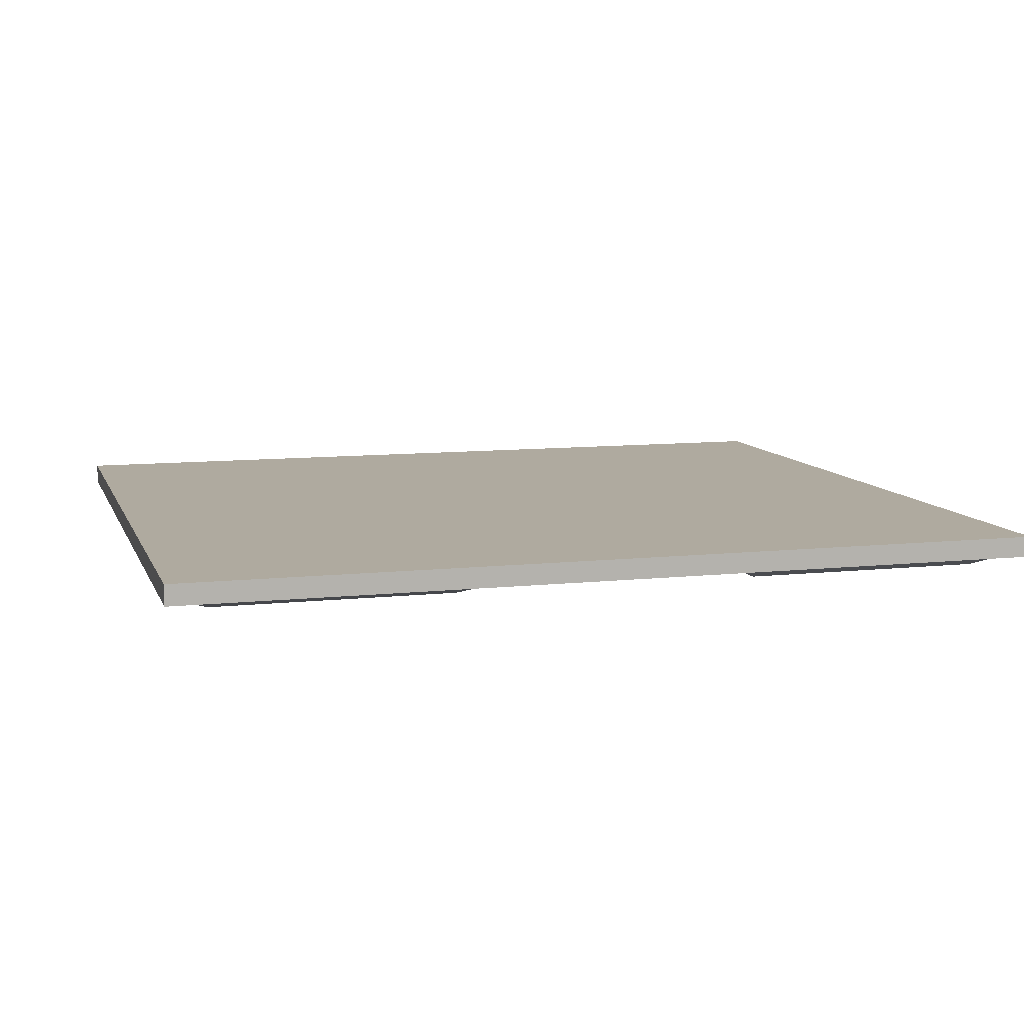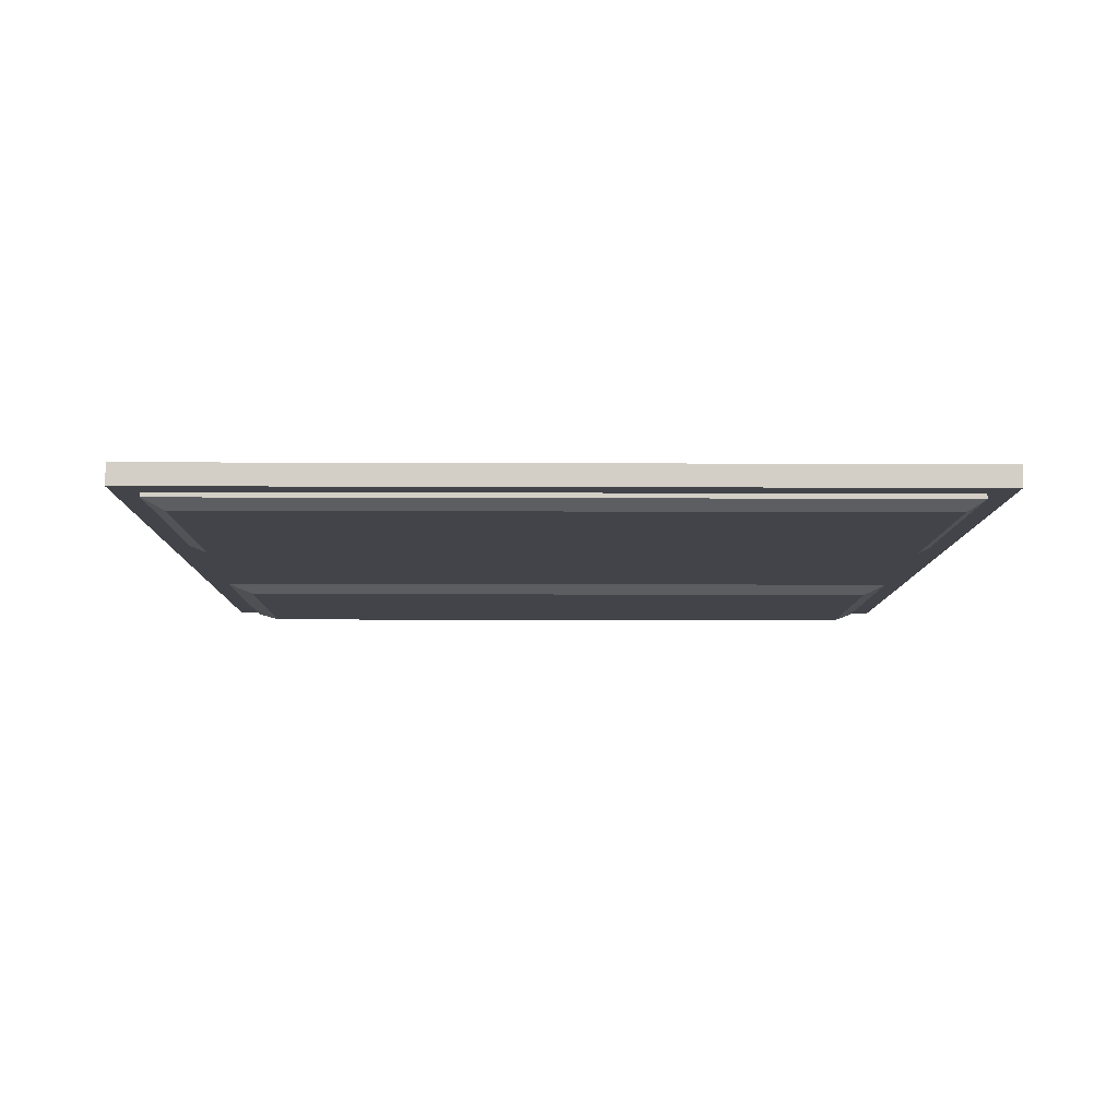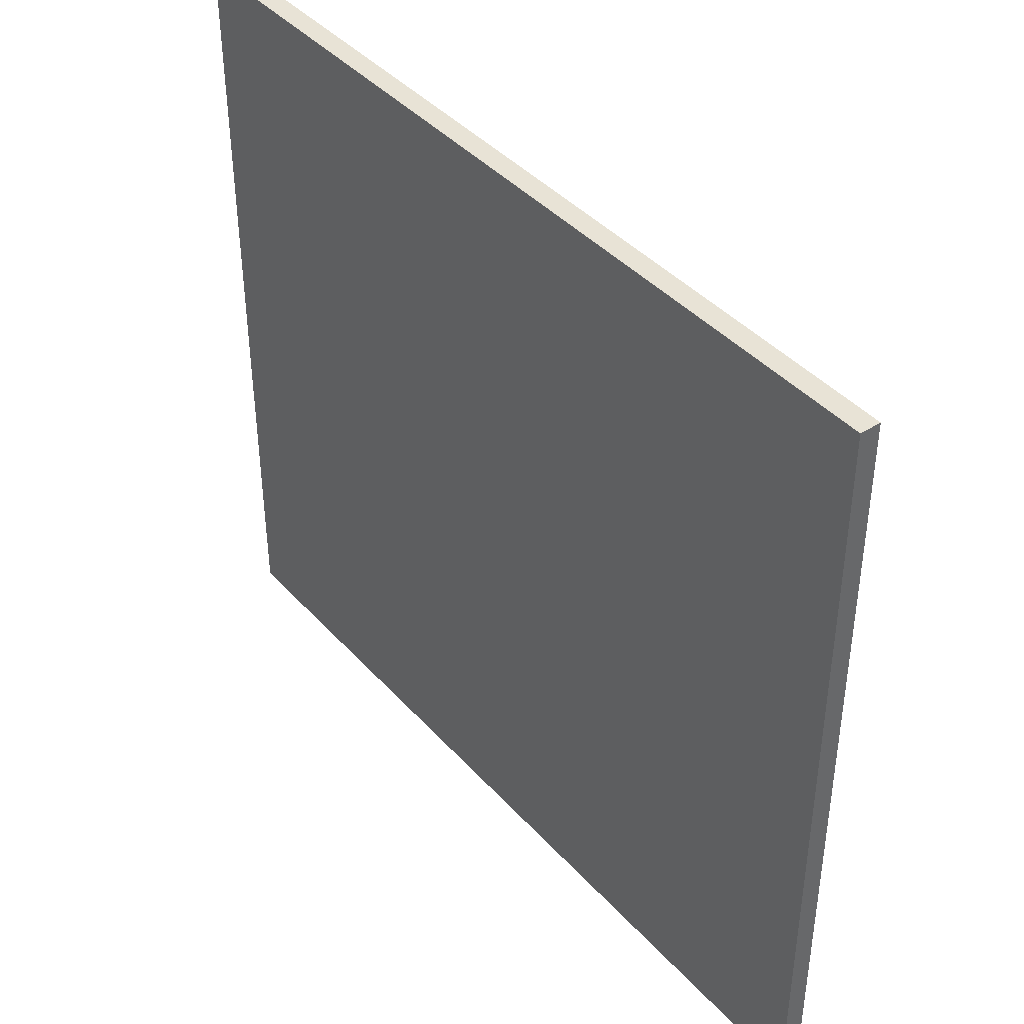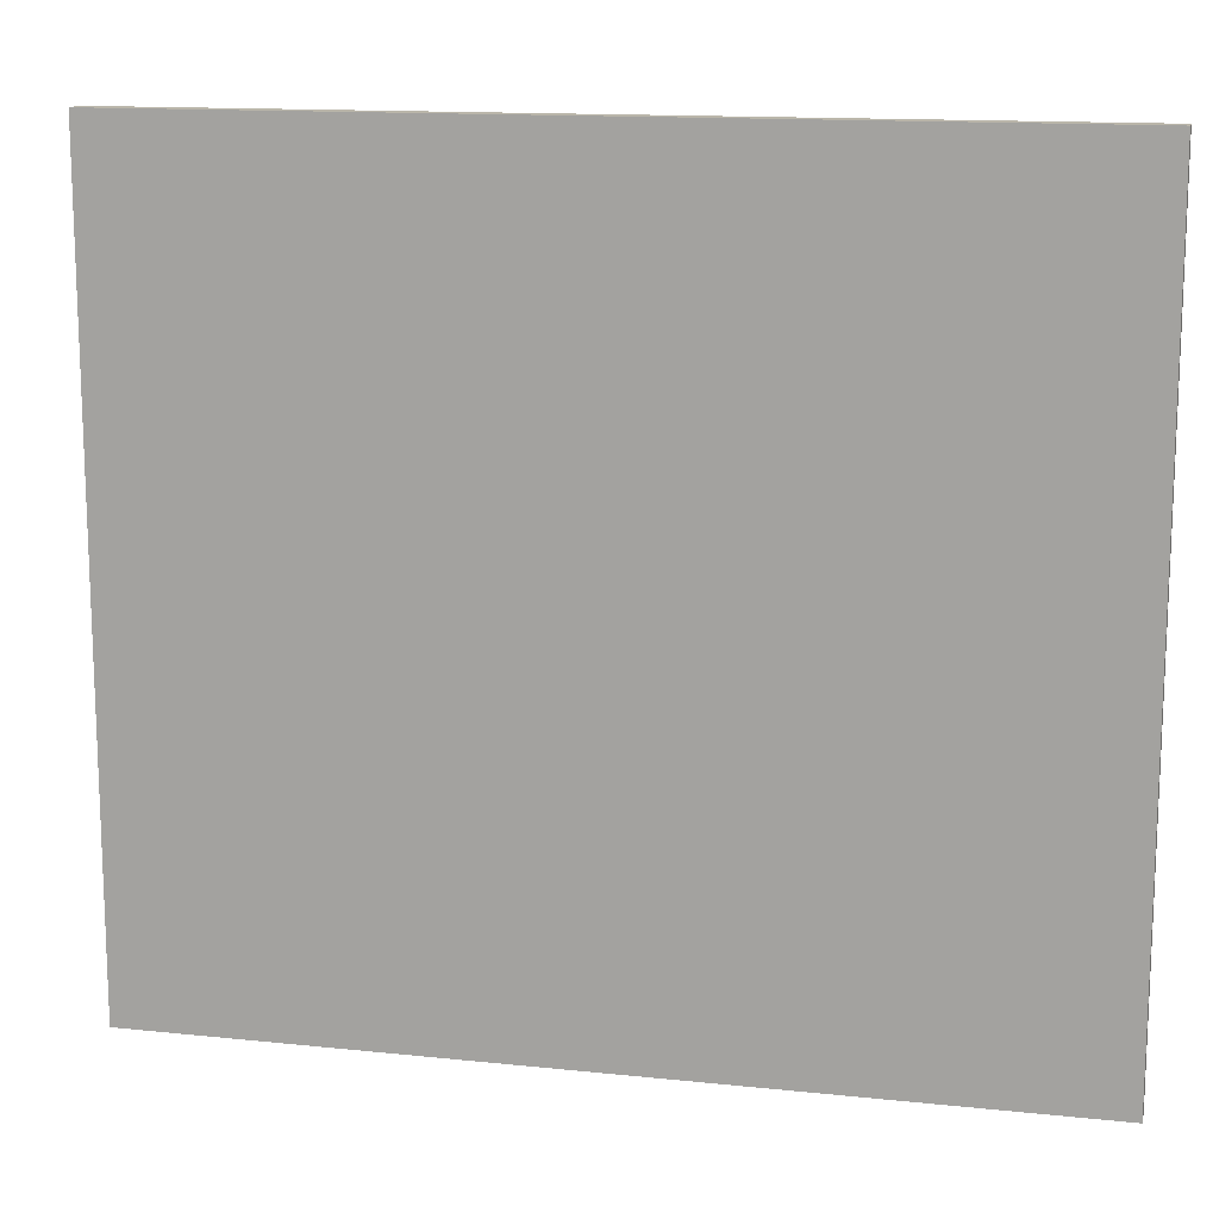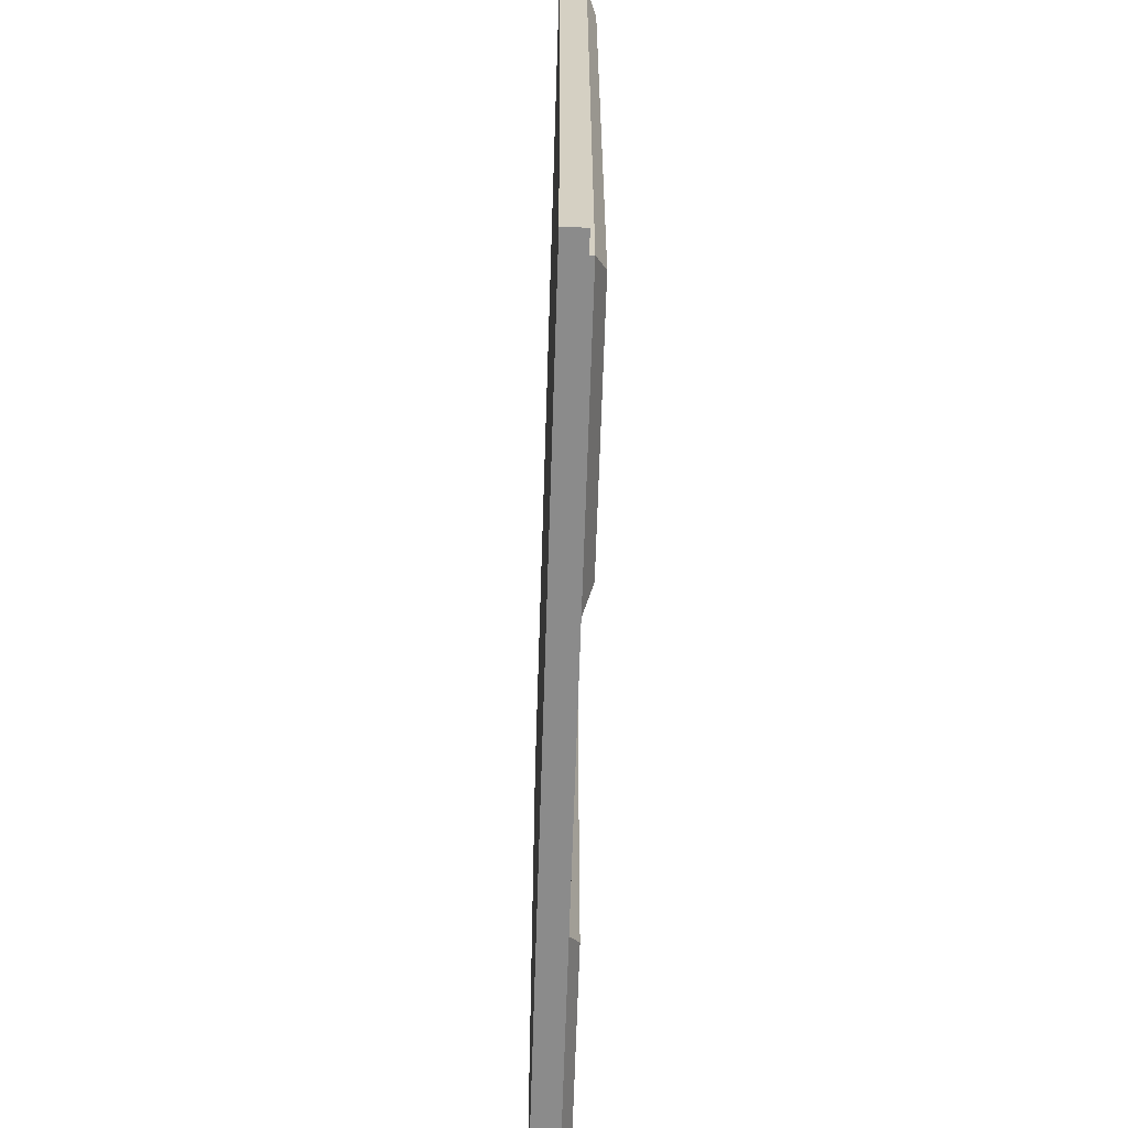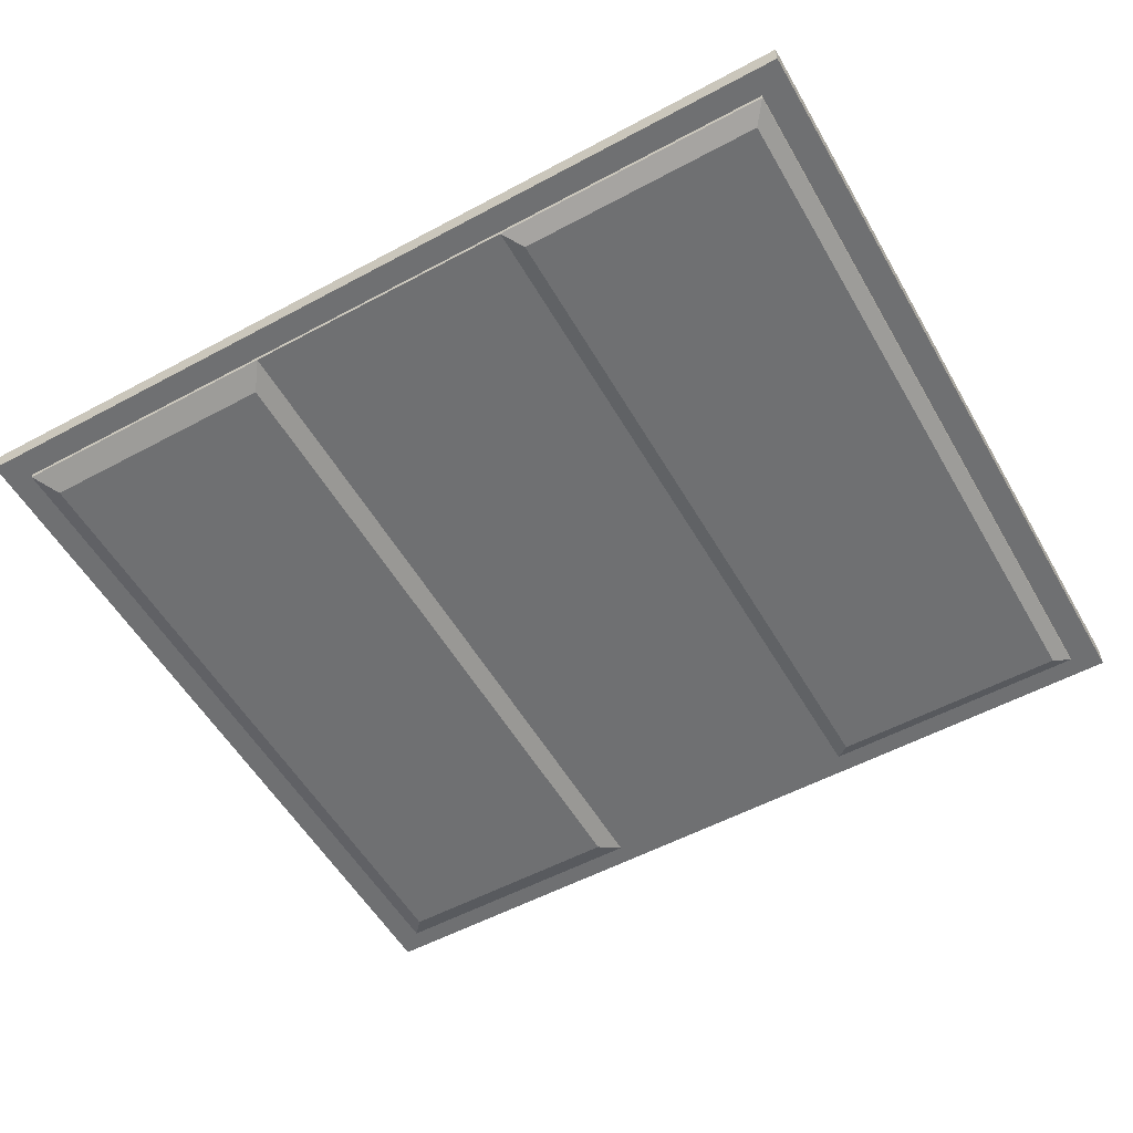
<metadata>
{"format":"obj","ext":"obj","renderer":"f3d","projection":"perspective","resolution":1024,"background":"white","views":[{"elev":9.5,"azim":-16.0,"up":"+Y"},{"elev":-8.5,"azim":89.3,"up":"+Y"},{"elev":41.4,"azim":-127.8,"up":"+Z"},{"elev":13.8,"azim":-166.8,"up":"+Z"},{"elev":-63.9,"azim":-91.8,"up":"+Z"},{"elev":-54.8,"azim":29.6,"up":"+Y"}]}
</metadata>
<code>
v  -270.9 390.8 74.18
v  -270.9 390.8 247.3
v  -76.91 390.8 247.3
v  -76.91 390.8 74.18
v  -270.9 386.2 74.18
v  -76.91 386.2 74.18
v  -76.91 386.2 247.3
v  -270.9 386.2 247.3
v  -264.7 389.5 79.67
v  -264.7 389.5 241.8
v  -204.2 389.5 241.8
v  -204.2 389.5 79.67
v  -143.6 389.5 241.8
v  -143.6 389.5 79.67
v  -83.06 389.5 241.8
v  -83.06 389.5 79.67
v  -260.8 383.2 84.4
v  -208.1 383.2 84.4
v  -208.1 383.2 236.2
v  -260.8 383.2 236.2
v  -204.2 385.2 79.67
v  -143.6 385.2 79.67
v  -143.6 385.2 241.8
v  -204.2 385.2 241.8
v  -140.1 383.2 83.11
v  -86.54 383.2 83.11
v  -86.54 383.2 237.5
v  -140.1 383.2 237.5
v  -264.7 385.2 79.67
v  -83.06 385.2 79.67
v  -83.06 385.2 241.8
v  -264.7 385.2 241.8
o Box002
g Box002
f 1 2 3
f 3 4 1
f 5 6 7
f 7 8 5
f 1 4 6
f 6 5 1
f 4 3 7
f 7 6 4
f 3 2 8
f 8 7 3
f 2 1 5
f 5 8 2
f 9 10 11
f 11 12 9
f 12 11 13
f 13 14 12
f 14 13 15
f 15 16 14
f 17 18 19
f 19 20 17
f 21 22 23
f 23 24 21
f 25 26 27
f 27 28 25
f 9 12 21
f 21 29 9
f 12 14 22
f 22 21 12
f 14 16 30
f 30 22 14
f 16 15 31
f 31 30 16
f 15 13 23
f 23 31 15
f 13 11 24
f 24 23 13
f 11 10 32
f 32 24 11
f 10 9 29
f 29 32 10
f 29 21 18
f 18 17 29
f 21 24 19
f 19 18 21
f 24 32 20
f 20 19 24
f 32 29 17
f 17 20 32
f 23 22 25
f 25 28 23
f 22 30 26
f 26 25 22
f 30 31 27
f 27 26 30
f 31 23 28
f 28 27 31

</code>
